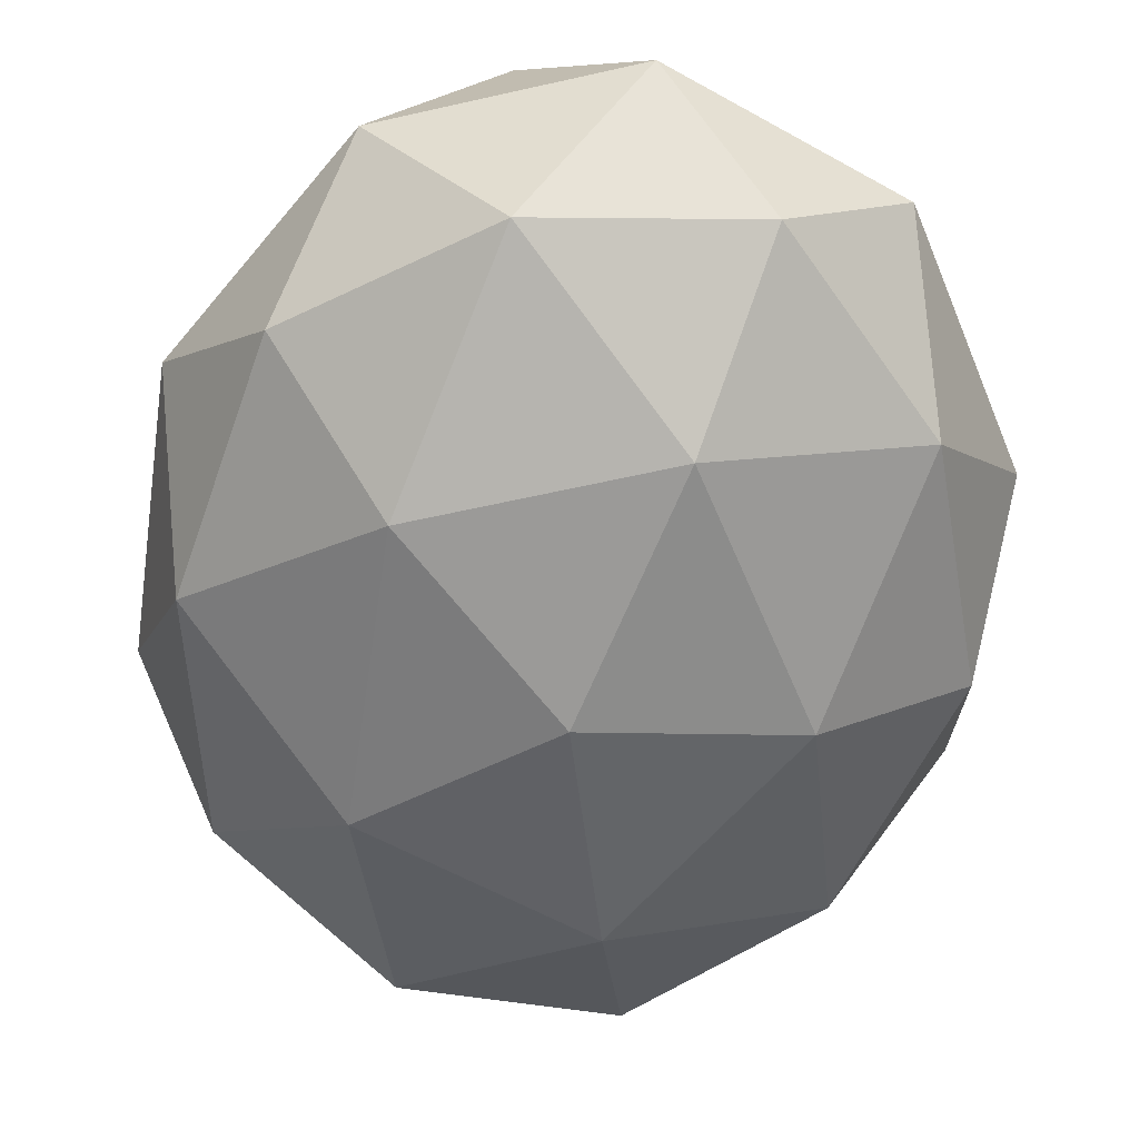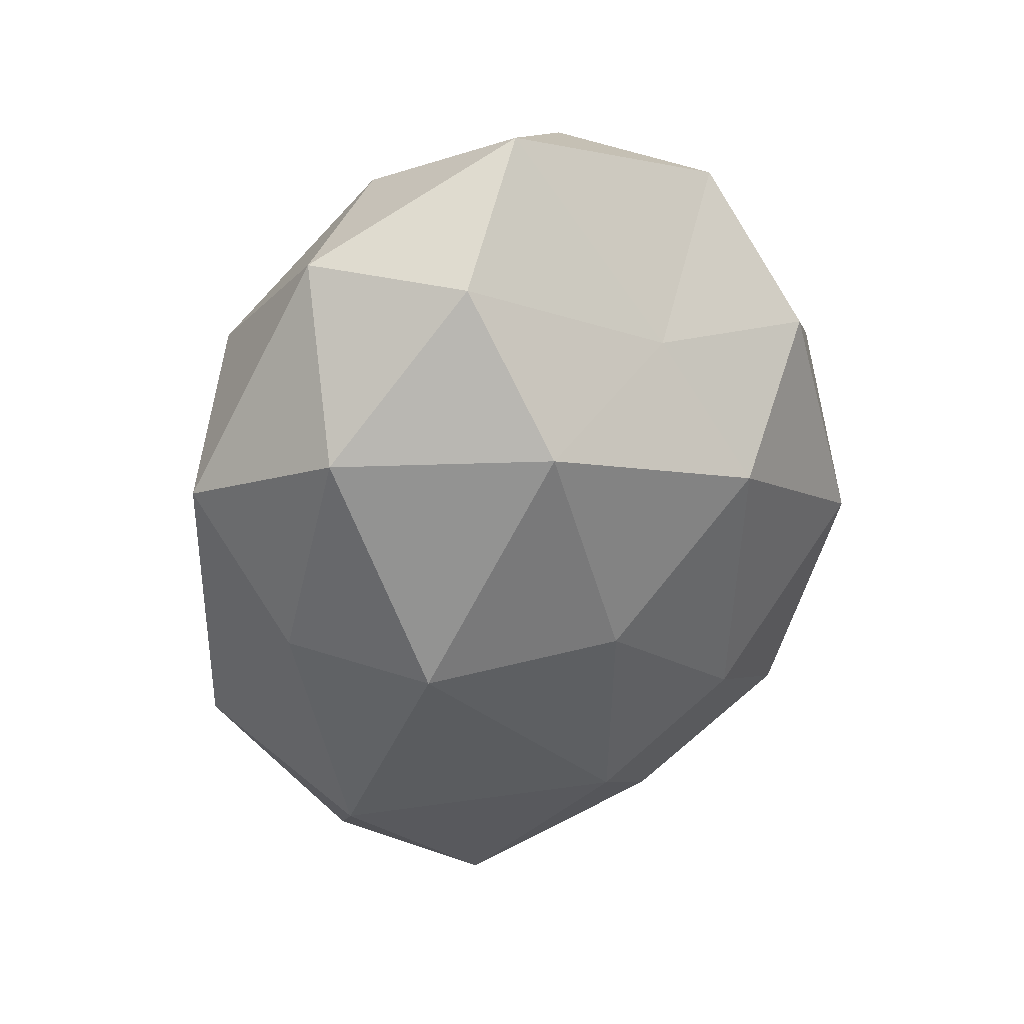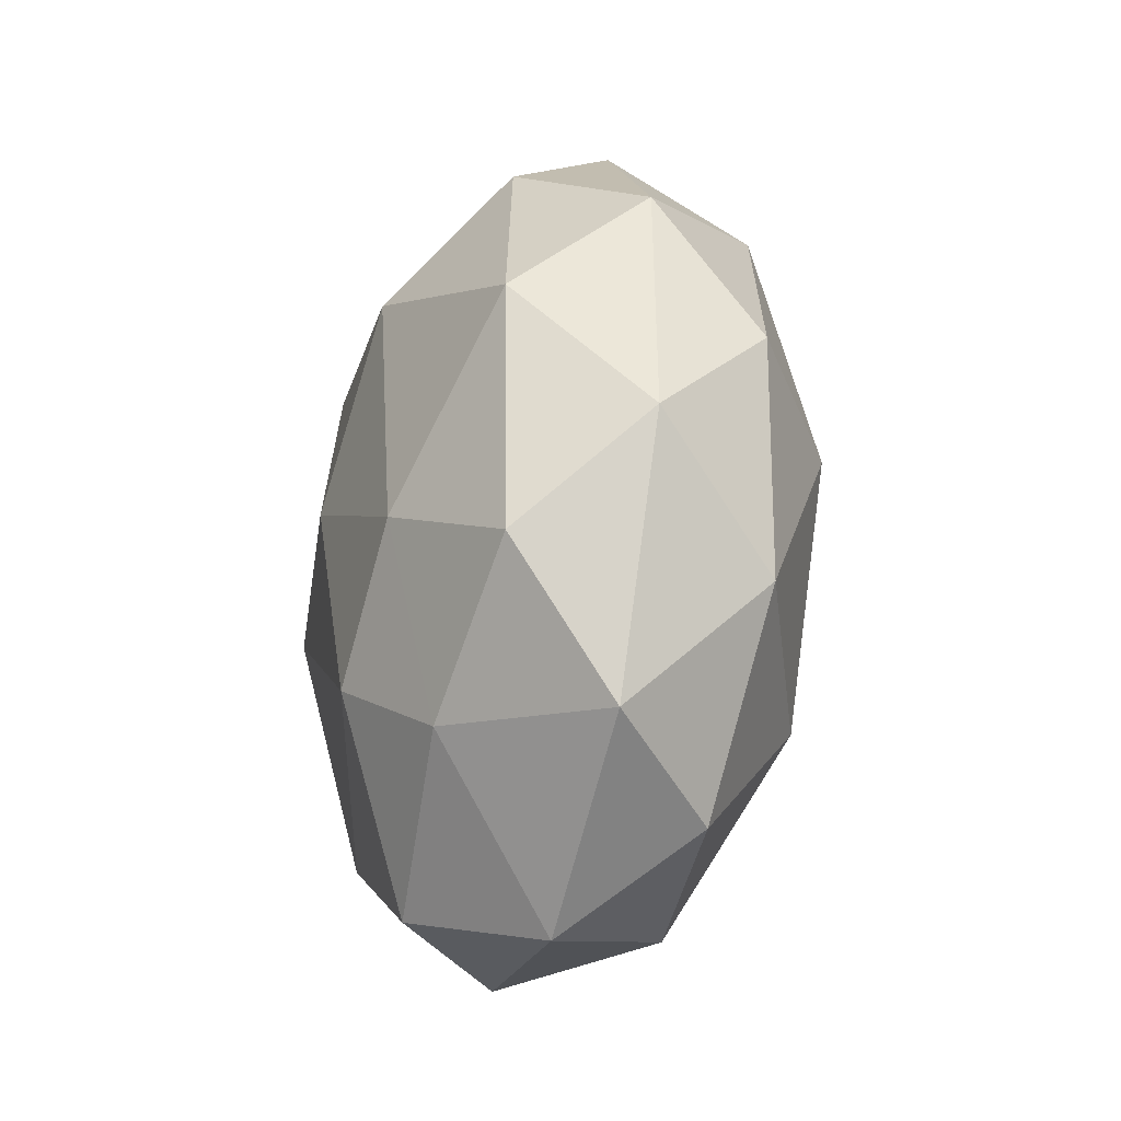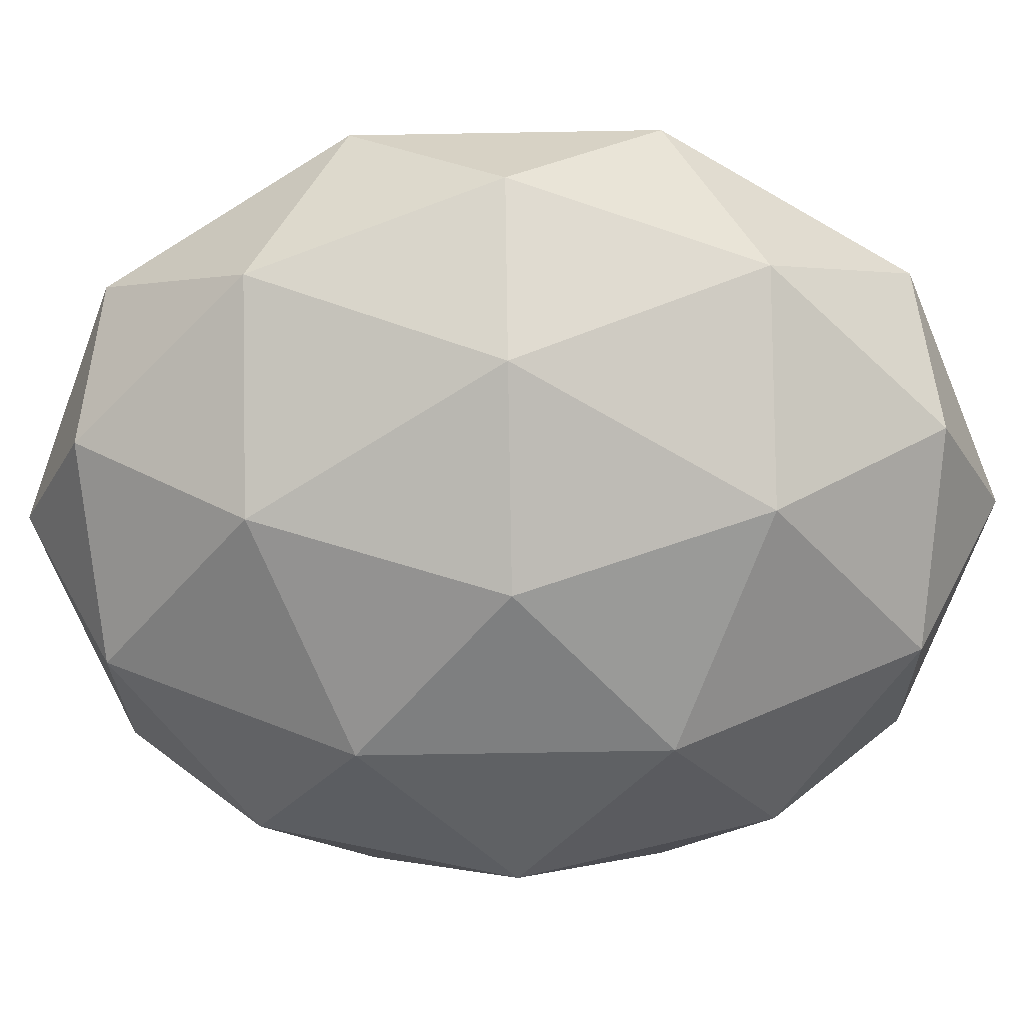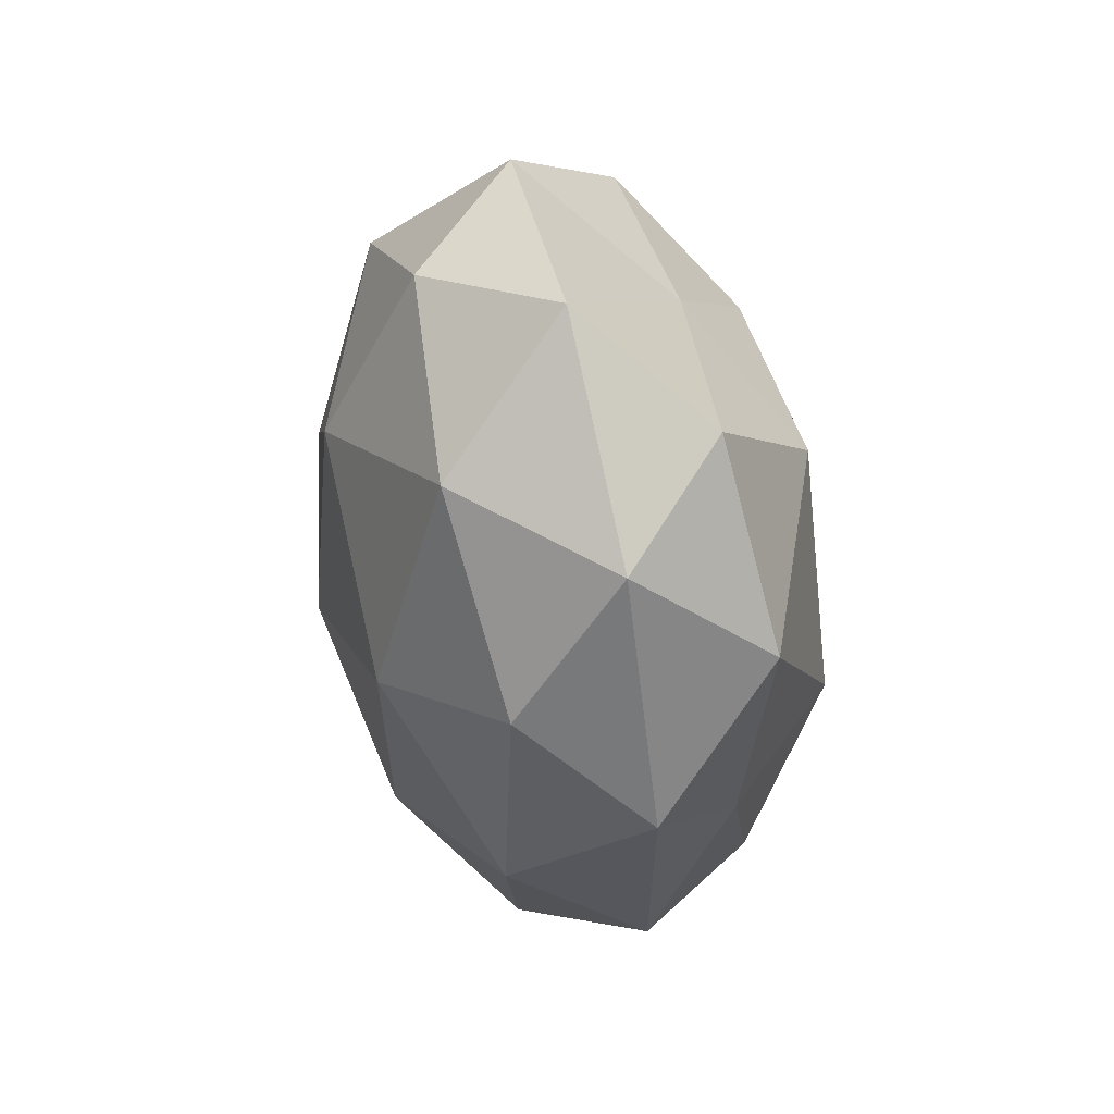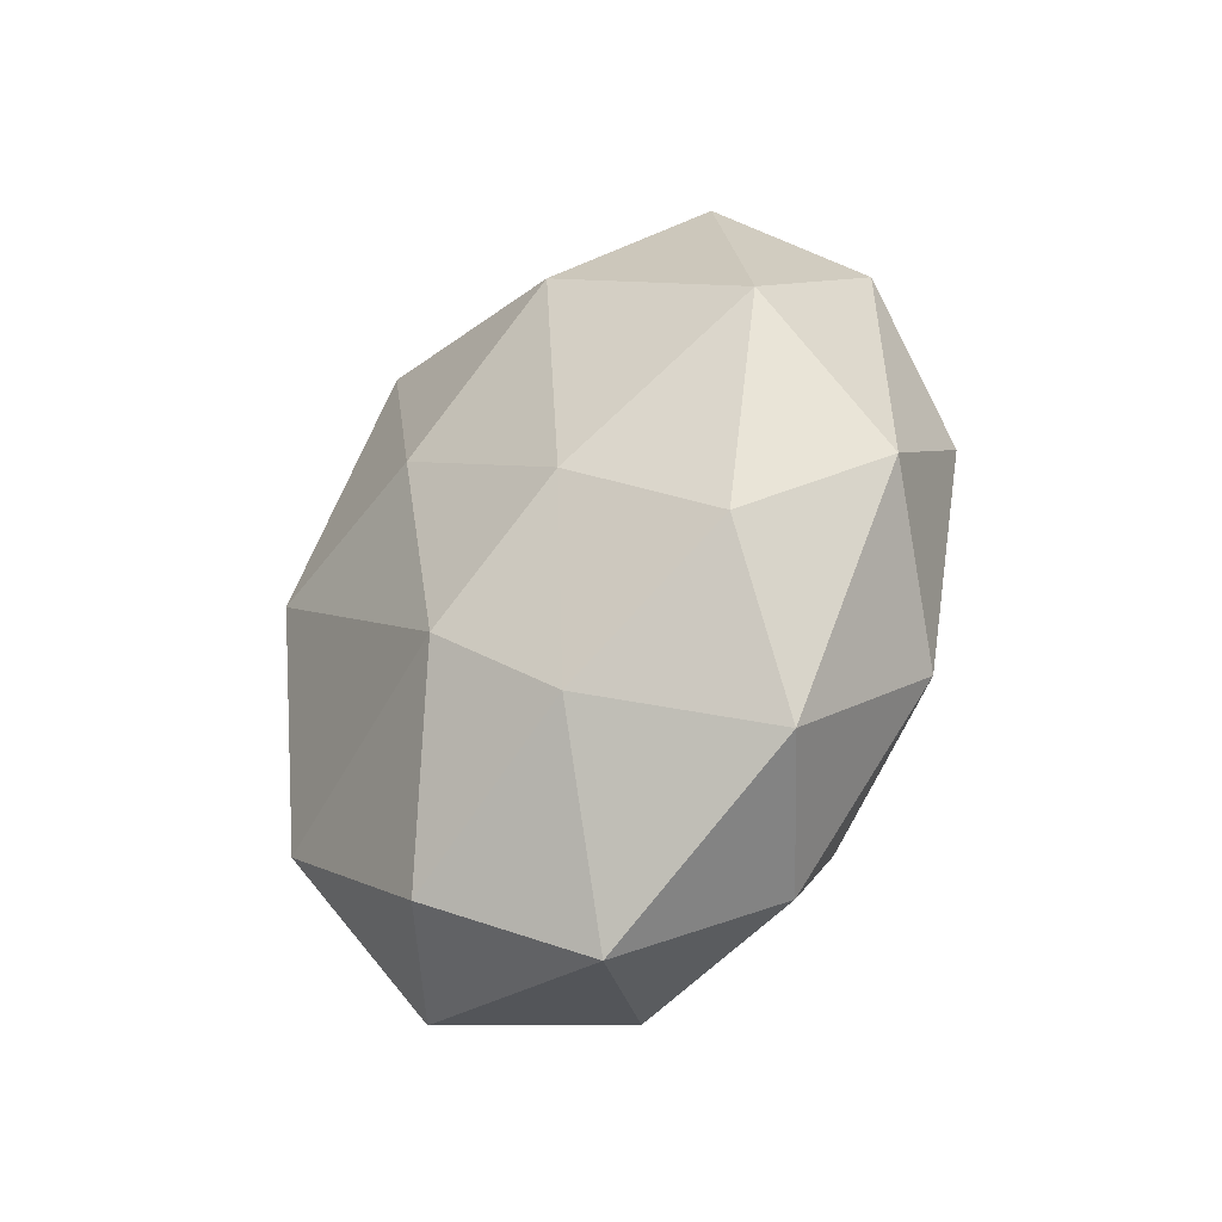
<metadata>
{"format":"obj","ext":"obj","renderer":"f3d","projection":"perspective","resolution":1024,"background":"white","views":[{"elev":-58.9,"azim":171.6,"up":"+Y"},{"elev":36.5,"azim":154.7,"up":"+Z"},{"elev":-43.3,"azim":-105.1,"up":"+Z"},{"elev":-72.9,"azim":-89.0,"up":"+Y"},{"elev":62.5,"azim":76.8,"up":"+Z"},{"elev":-52.7,"azim":-132.3,"up":"+Z"}]}
</metadata>
<code>
o Icosphere
v 0 -1 0
v 1.074 -0.4472 0.9515
v -0.4103 -0.4472 1.54
v -1.328 -0.4472 0
v -0.4103 -0.4472 -1.54
v 1.074 -0.4472 -0.9515
v 0.4103 0.4472 1.475
v -1.074 0.4472 0.9515
v -1.074 0.4472 -0.9515
v 0.4103 0.4472 -1.54
v 1.188 0.3836 0
v -0.005482 0.9338 0
v -0.2412 -0.8507 0.9049
v 0.6314 -0.8507 0.5593
v 0.3903 -0.5257 1.464
v 1.263 -0.5257 0
v 0.6314 -0.8507 -0.5593
v -0.7805 -0.8507 0
v -1.022 -0.5257 0.9049
v -0.2412 -0.8507 -0.9049
v -1.022 -0.5257 -0.9049
v 0.3903 -0.5257 -1.464
v 1.412 0 0.5593
v 1.412 0 -0.5593
v 0 0 1.81
v 0.8726 0 1.464
v -1.412 0 0.5593
v -0.8726 0 1.464
v -0.8726 0 -1.464
v -1.412 0 -0.5593
v 0.8726 0 -1.464
v 0 0 -1.81
v 1.022 0.5257 0.9049
v -0.3903 0.5257 1.076
v -1.325 0.5257 0
v -0.3903 0.5257 -1.278
v 1.022 0.5257 -0.9049
v 0.2412 0.8507 0.9049
v 0.7805 0.8507 0
v -0.6314 0.8507 0.5593
v -0.6314 0.7741 -0.5593
v -0.05387 0.8056 -0.9049
f 1 14 13
f 2 14 16
f 1 13 18
f 1 18 20
f 1 20 17
f 2 16 23
f 3 15 25
f 4 19 27
f 5 21 29
f 6 22 31
f 2 23 26
f 3 25 28
f 4 27 30
f 5 29 32
f 6 31 24
f 7 33 38
f 8 34 40
f 9 35 41
f 10 36 42
f 11 37 39
f 39 42 12
f 39 37 42
f 37 10 42
f 42 41 12
f 42 36 41
f 36 9 41
f 41 40 12
f 41 35 40
f 35 8 40
f 40 38 12
f 40 34 38
f 34 7 38
f 38 39 12
f 38 33 39
f 33 11 39
f 24 37 11
f 24 31 37
f 31 10 37
f 32 36 10
f 32 29 36
f 29 9 36
f 30 35 9
f 30 27 35
f 27 8 35
f 28 34 8
f 28 25 34
f 25 7 34
f 26 33 7
f 26 23 33
f 23 11 33
f 31 32 10
f 31 22 32
f 22 5 32
f 29 30 9
f 29 21 30
f 21 4 30
f 27 28 8
f 27 19 28
f 19 3 28
f 25 26 7
f 25 15 26
f 15 2 26
f 23 24 11
f 23 16 24
f 16 6 24
f 17 22 6
f 17 20 22
f 20 5 22
f 20 21 5
f 20 18 21
f 18 4 21
f 18 19 4
f 18 13 19
f 13 3 19
f 16 17 6
f 16 14 17
f 14 1 17
f 13 15 3
f 13 14 15
f 14 2 15

</code>
